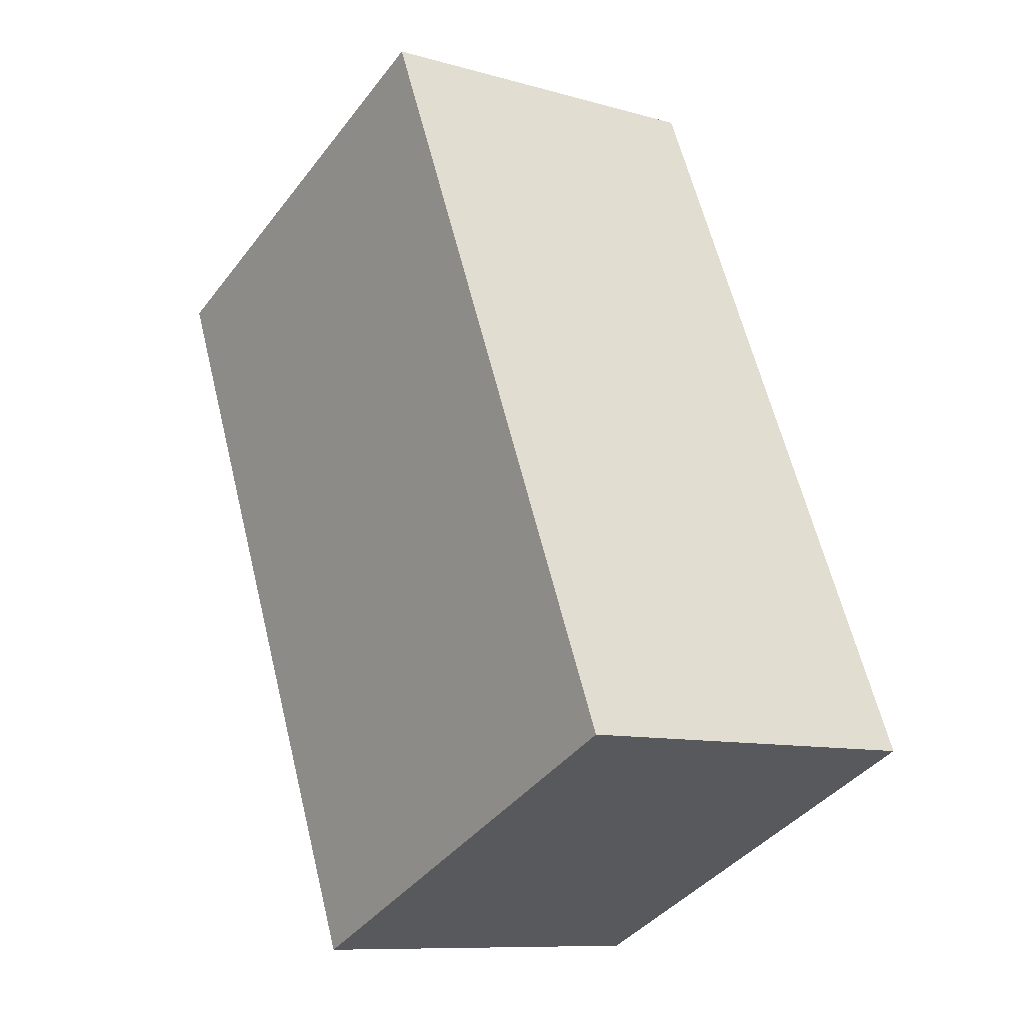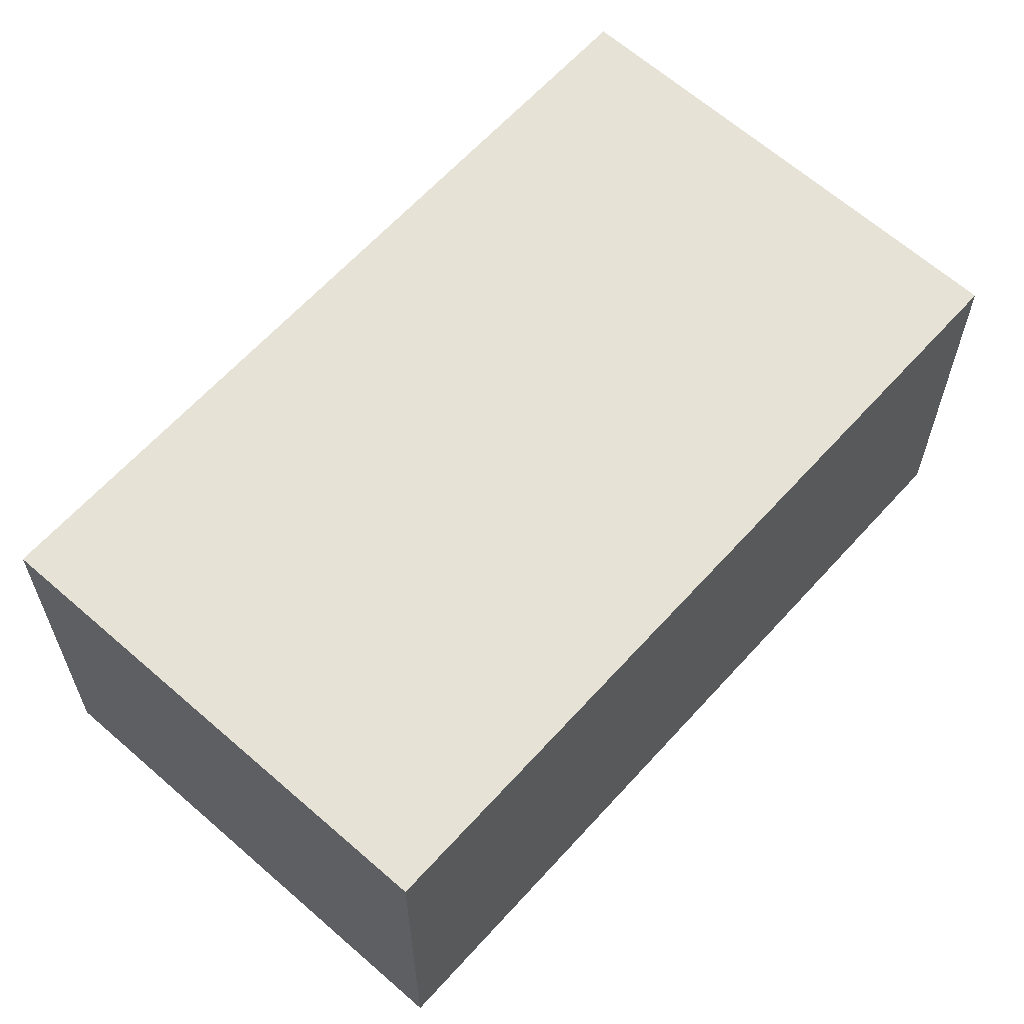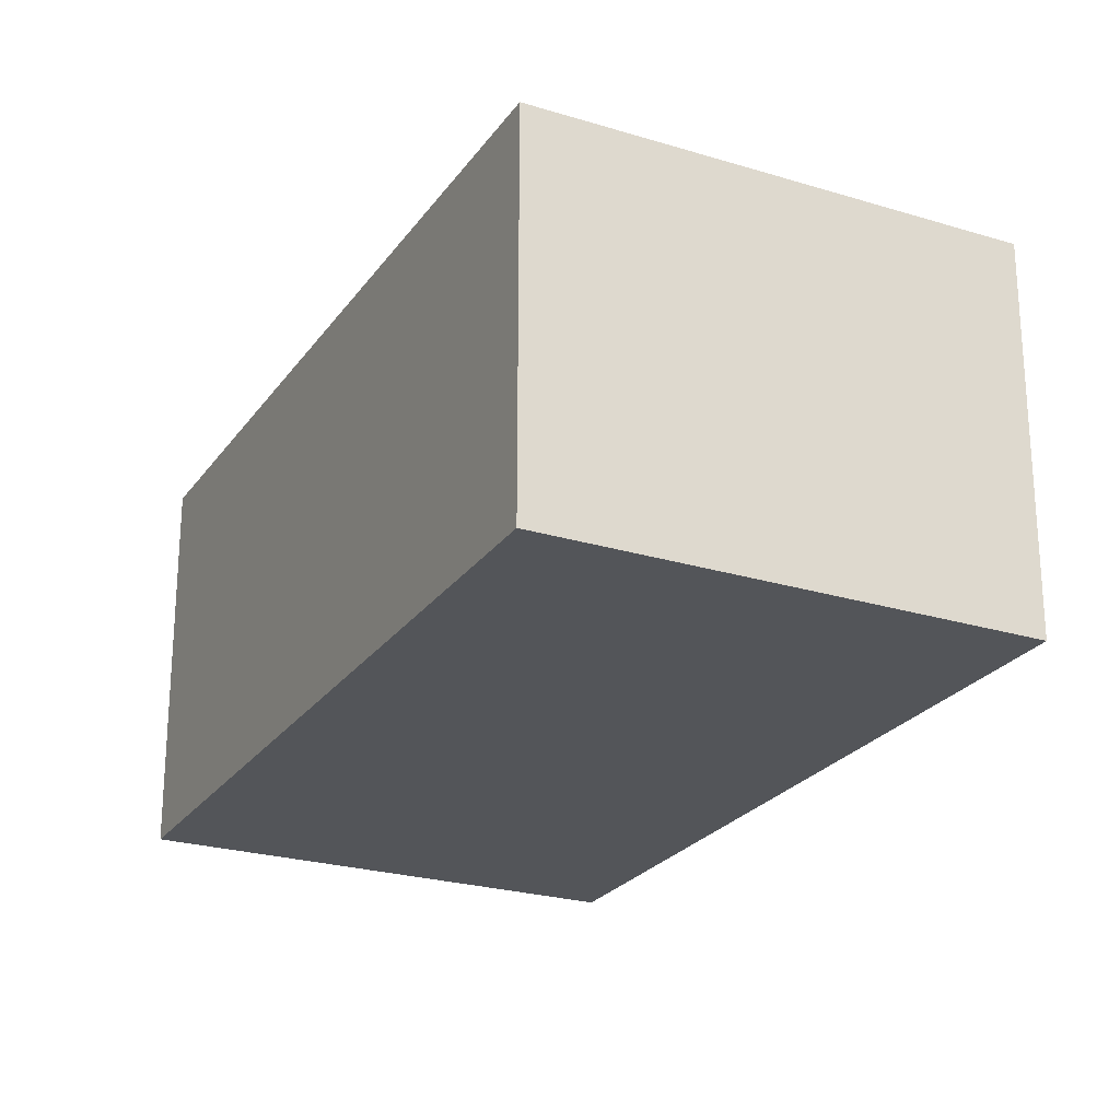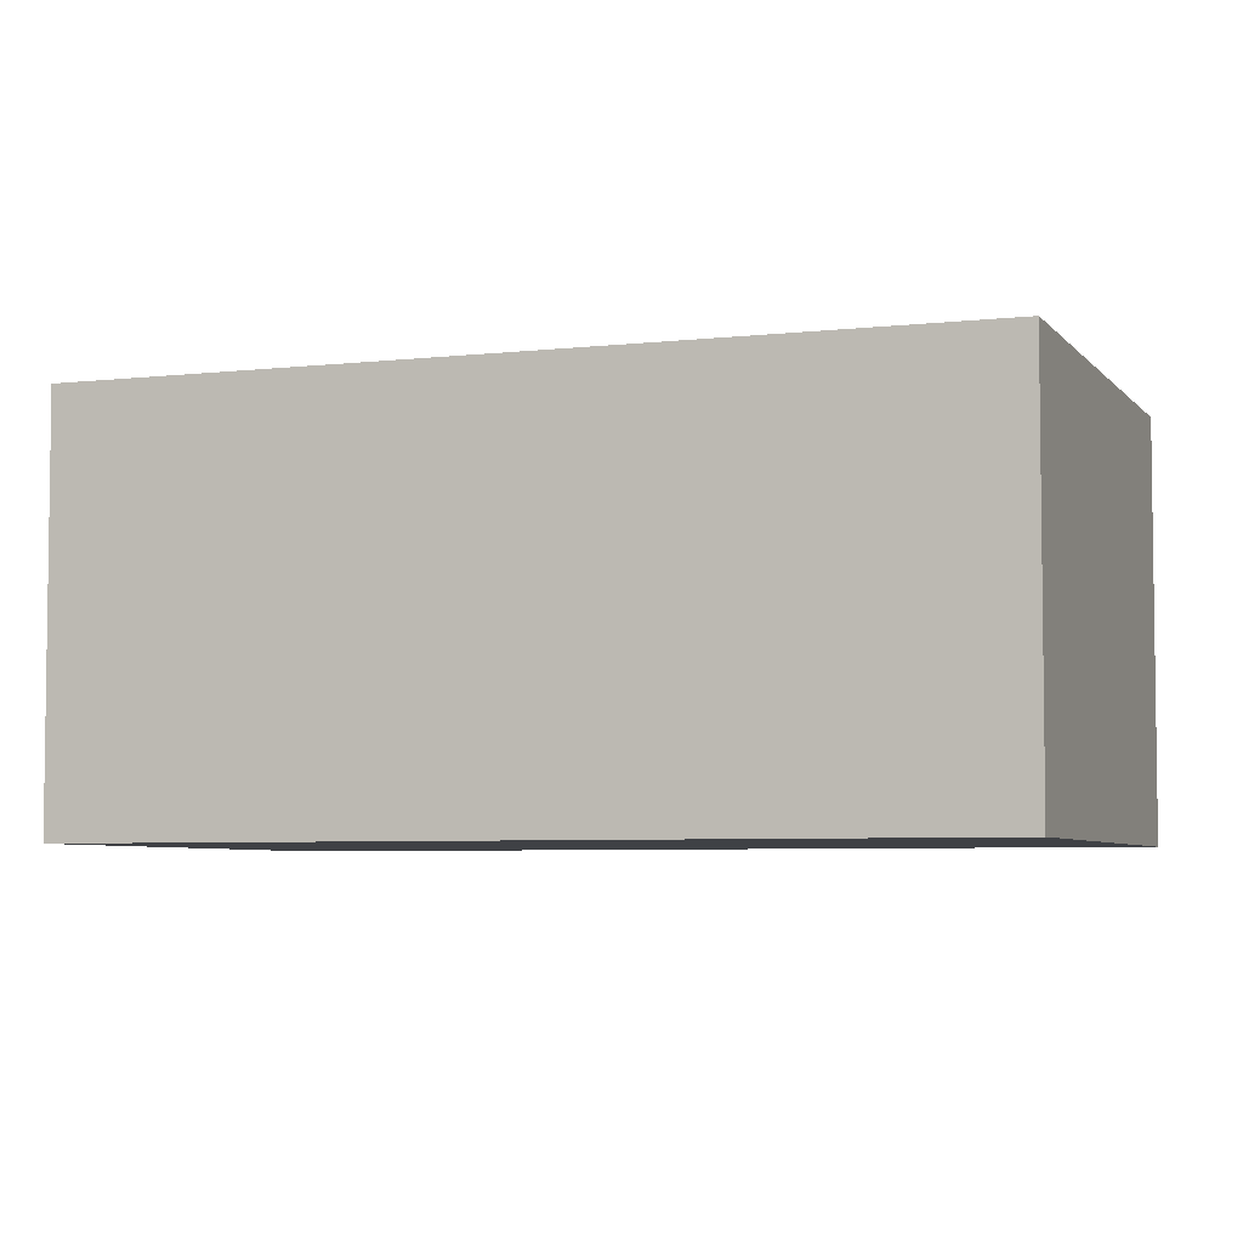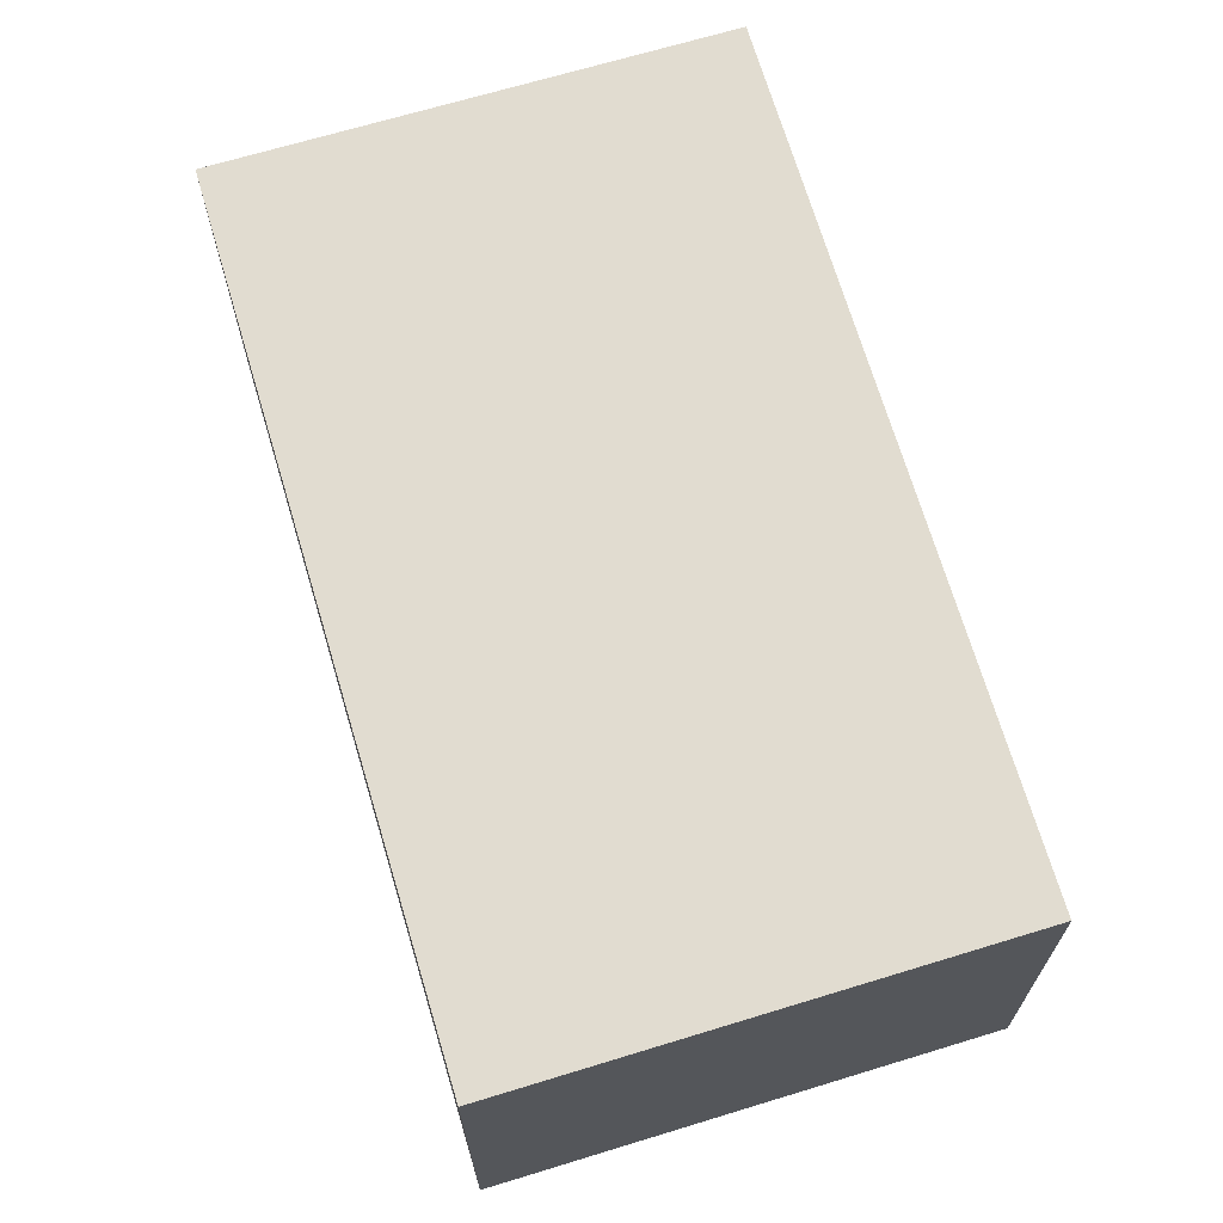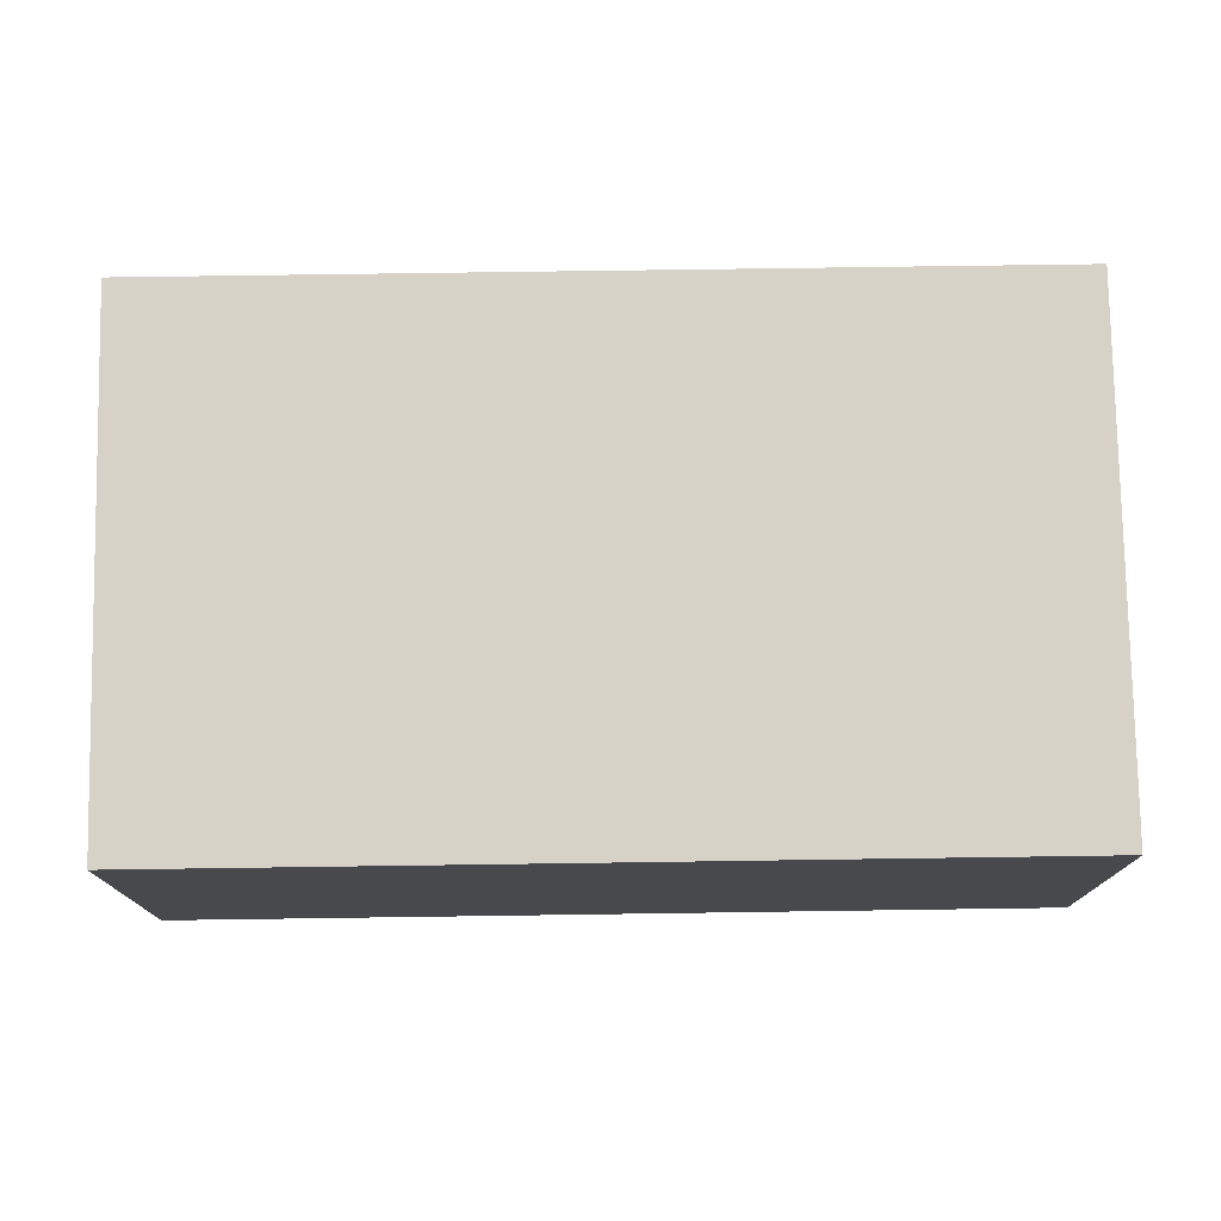
<metadata>
{"format":"obj","ext":"obj","renderer":"f3d","projection":"perspective","resolution":1024,"background":"white","views":[{"elev":-9.9,"azim":-126.2,"up":"+Z"},{"elev":63.2,"azim":-114.4,"up":"+Y"},{"elev":-24.3,"azim":177.1,"up":"+Y"},{"elev":-5.3,"azim":133.8,"up":"+Y"},{"elev":69.4,"azim":-173.0,"up":"+Y"},{"elev":77.9,"azim":112.8,"up":"+Y"}]}
</metadata>
<code>
v  0 2.465 1.509e-16
v  3.639 2.465 0.435
v  2.886 2.465 -1.287
v  4.309 2.465 1.967
v  2.141 2.465 4.9
v  5.037 2.465 3.634
v  5.037 -2.225e-16 3.634
v  4.309 -1.204e-16 1.967
v  3.639 -2.664e-17 0.435
v  2.886 7.881e-17 -1.287
v  0 0 0
v  2.141 -3e-16 4.9
g defaultobject
f 1 2 3
f 2 1 4
f 4 1 5
f 4 5 6
f 7 4 6
f 4 7 8
f 4 8 2
f 2 8 3
f 3 8 9
f 3 9 10
f 10 1 3
f 1 10 11
f 11 5 1
f 5 11 12
f 12 6 5
f 6 12 7
f 9 11 10
f 11 9 12
f 12 9 8
f 12 8 7

</code>
